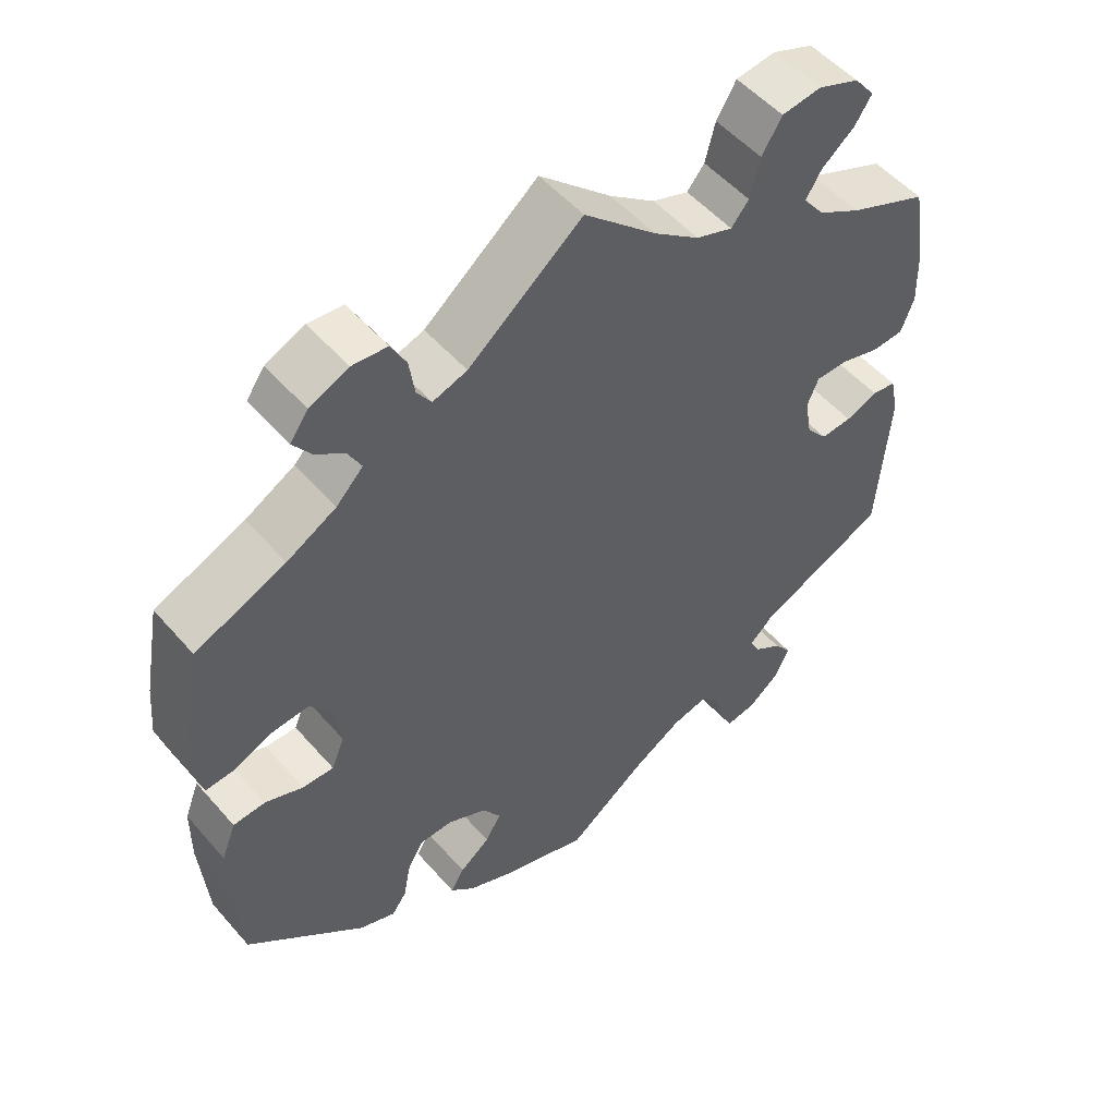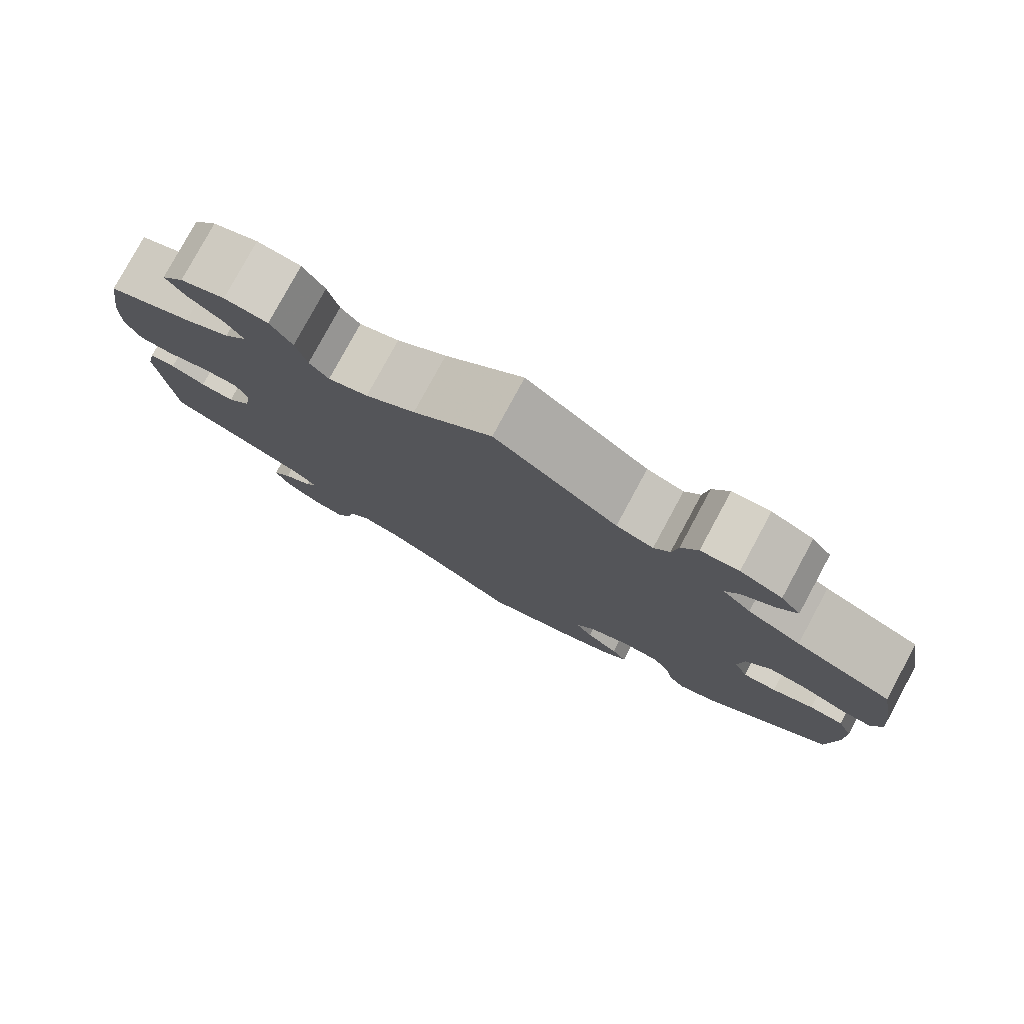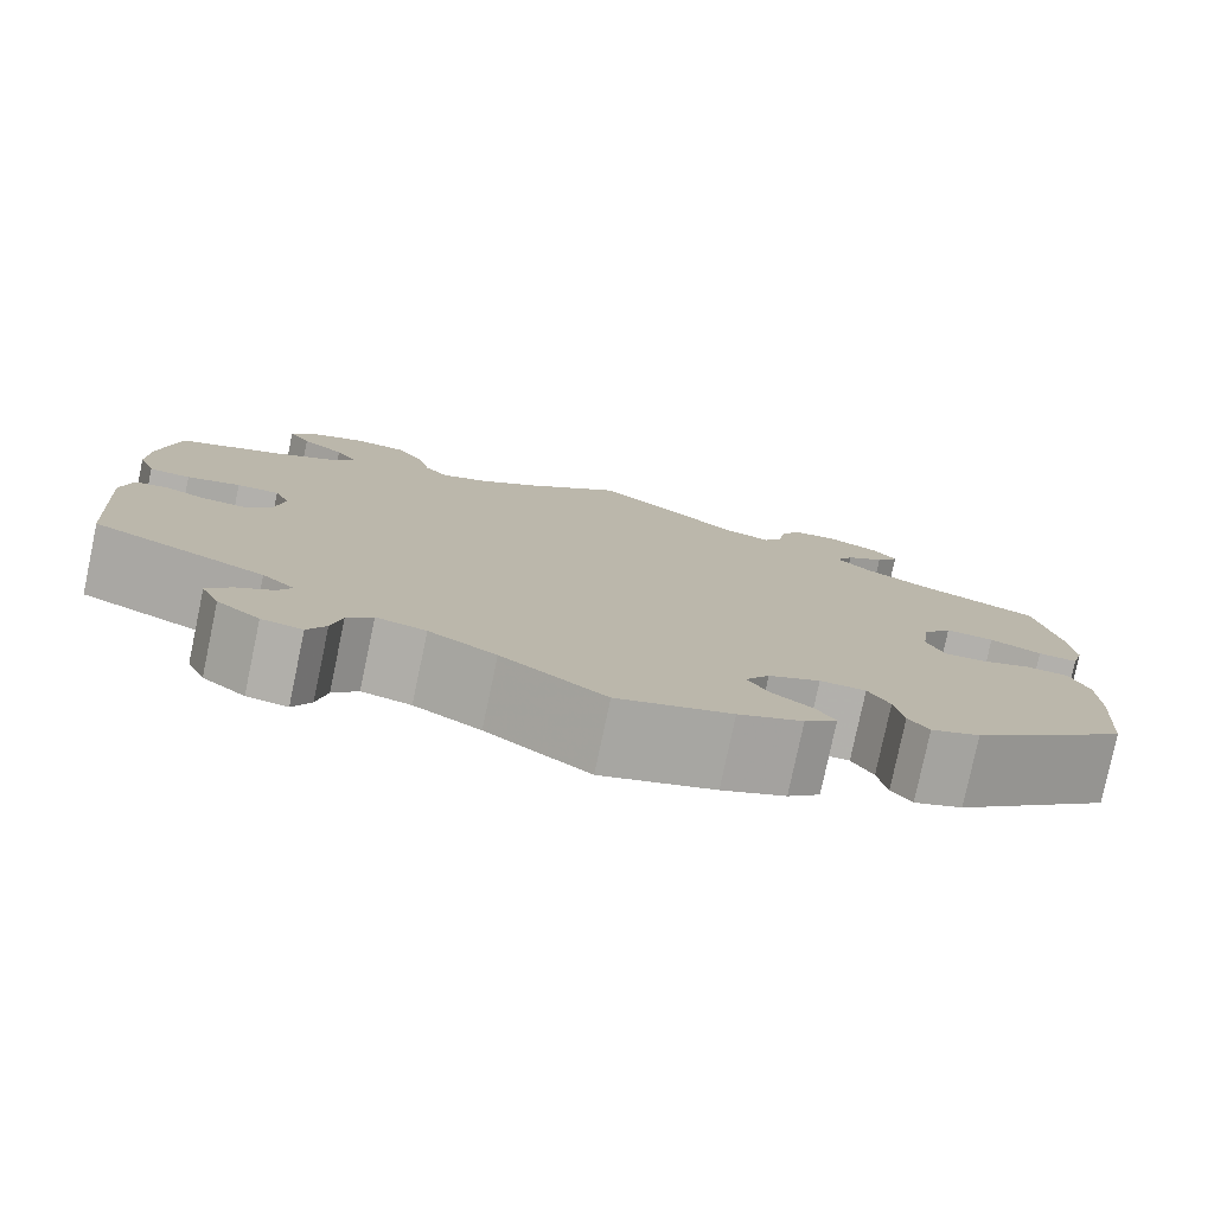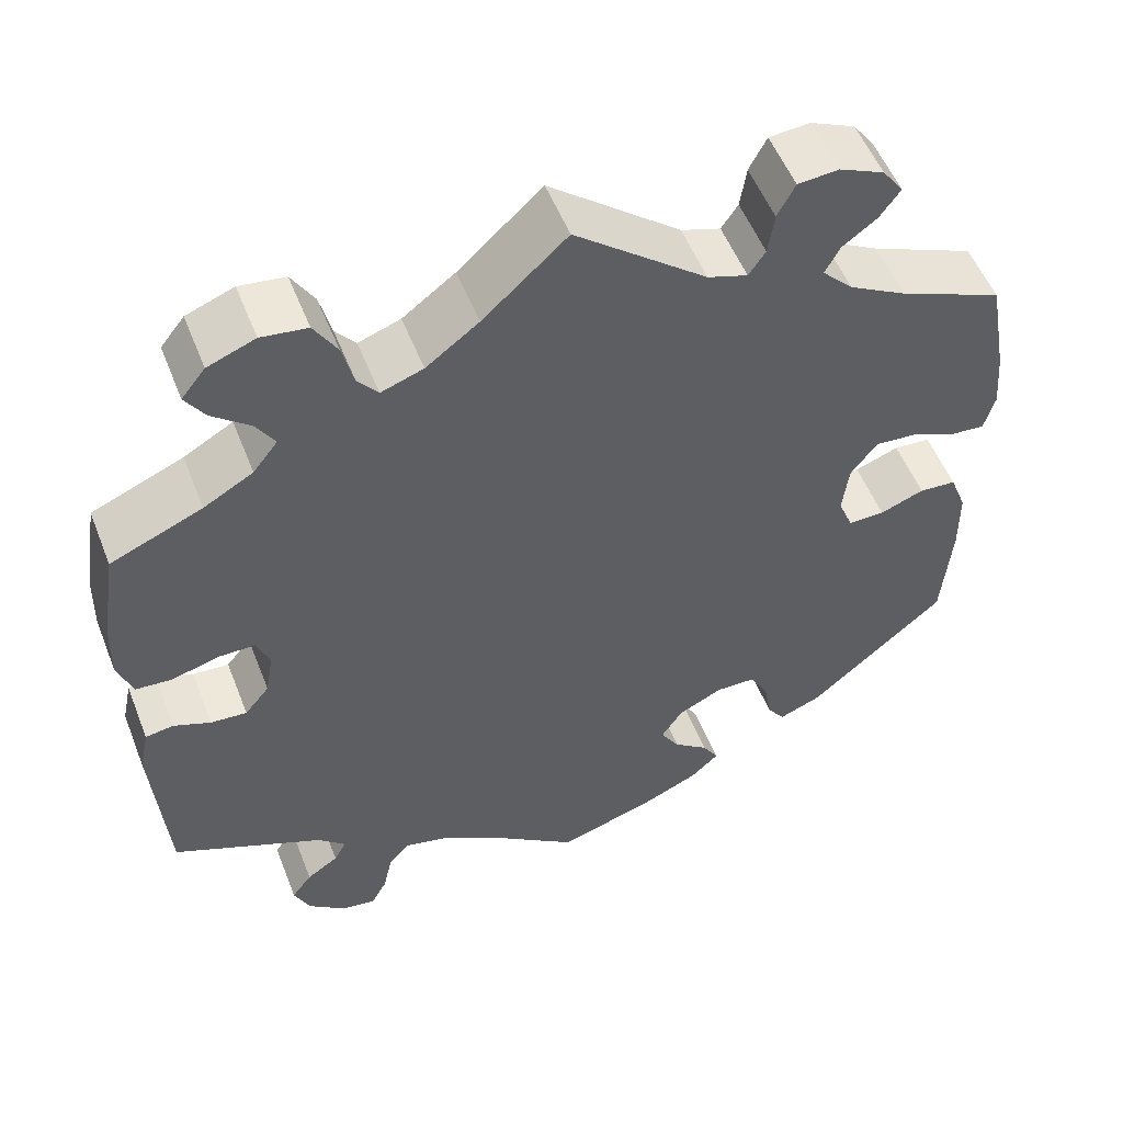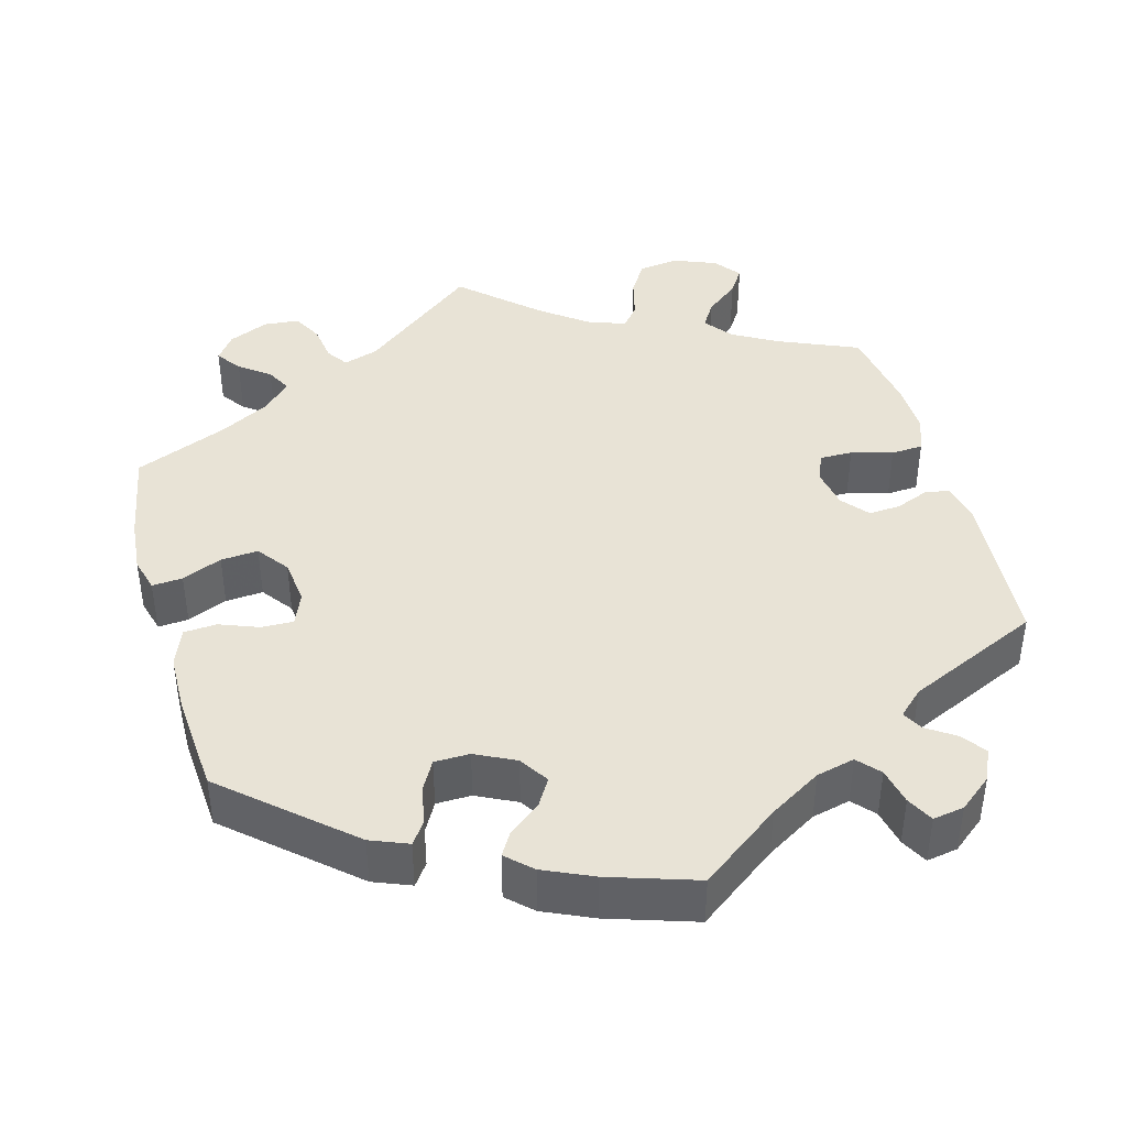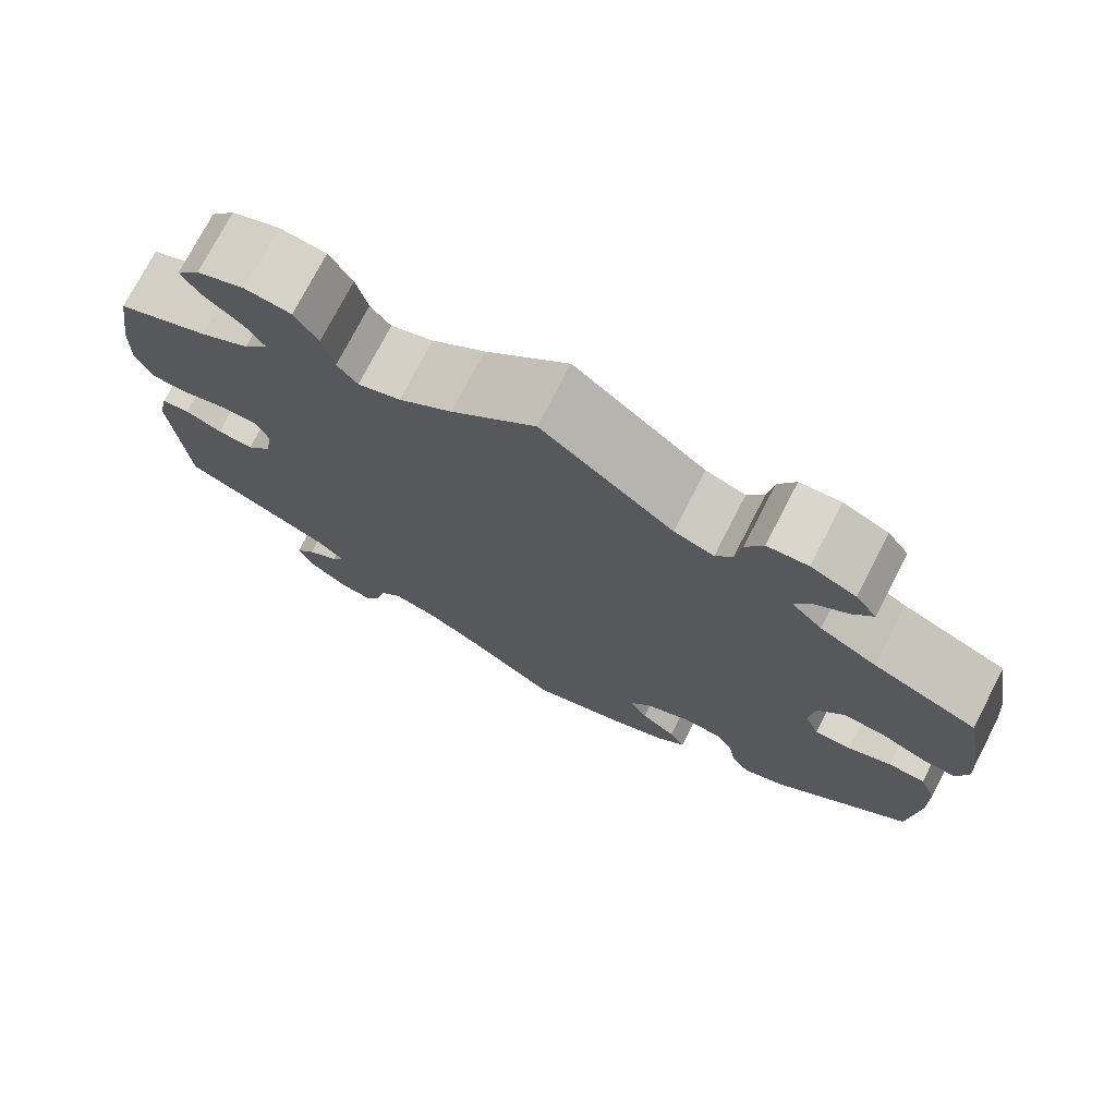
<metadata>
{"format":"obj","ext":"obj","renderer":"f3d","projection":"perspective","resolution":1024,"background":"white","views":[{"elev":52.3,"azim":140.3,"up":"+Z"},{"elev":79.5,"azim":28.4,"up":"+Z"},{"elev":-78.8,"azim":-11.9,"up":"+Z"},{"elev":53.7,"azim":-21.3,"up":"+Z"},{"elev":41.7,"azim":164.7,"up":"+Y"},{"elev":74.8,"azim":27.3,"up":"+Z"}]}
</metadata>
<code>
v 0.149 0.07 0.458
v 0.194 0.07 0.443
v 0.213 0.07 0.471
v 0.22 0.07 0.519
v 0.24 0.07 0.557
v 0.286 0.07 0.561
v 0.337 0.07 0.538
v 0.361 0.07 0.505
v 0.338 0.07 0.473
v 0.299 0.07 0.444
v 0.282 0.07 0.412
v 0.317 0.07 0.376
v 0.382 0.07 0.34
v 0.5 0.07 0.29
v 0.522 0.07 0.17
v 0.528 0.07 0.101
v 0.516 0.07 0.057
v 0.477 0.07 0.06
v 0.426 0.07 0.082
v 0.378 0.07 0.086
v 0.348 0.07 0.046
v 0.341 0.07 -0.012
v 0.358 0.07 -0.054
v 0.399 0.07 -0.053
v 0.449 0.07 -0.034
v 0.491 0.07 -0.037
v 0.51 0.07 -0.086
v 0.511 0.07 -0.162
v 0.501 0.07 -0.288
v 0.346 0.07 -0.423
v 0.298 0.07 -0.442
v 0.278 0.07 -0.414
v 0.269 0.07 -0.365
v 0.248 0.07 -0.327
v 0.203 0.07 -0.326
v 0.152 0.07 -0.351
v 0.128 0.07 -0.388
v 0.149 0.07 -0.423
v 0.189 0.07 -0.454
v 0.207 0.07 -0.484
v 0.175 0.07 -0.514
v 0.112 0.07 -0.542
v 0 0.07 -0.578
v -0.102 0.07 -0.502
v -0.168 0.07 -0.462
v -0.217 0.07 -0.45
v -0.242 0.07 -0.478
v -0.252 0.07 -0.525
v -0.27 0.07 -0.559
v -0.31 0.07 -0.552
v -0.352 0.07 -0.518
v -0.37 0.07 -0.478
v -0.347 0.07 -0.447
v -0.311 0.07 -0.423
v -0.297 0.07 -0.397
v -0.329 0.07 -0.367
v -0.5 0.07 -0.289
v -0.515 0.07 -0.085
v -0.504 0.07 -0.033
v -0.472 0.07 -0.028
v -0.43 0.07 -0.045
v -0.389 0.07 -0.048
v -0.361 0.07 -0.014
v -0.352 0.07 0.038
v -0.367 0.07 0.074
v -0.409 0.07 0.074
v -0.462 0.07 0.059
v -0.503 0.07 0.062
v -0.52 0.07 0.108
v -0.518 0.07 0.176
v -0.5 0.07 0.289
v -0.396 0.07 0.333
v -0.34 0.07 0.365
v -0.312 0.07 0.401
v -0.333 0.07 0.435
v -0.376 0.07 0.47
v -0.398 0.07 0.504
v -0.371 0.07 0.538
v -0.317 0.07 0.559
v -0.265 0.07 0.552
v -0.239 0.07 0.509
v -0.226 0.07 0.457
v -0.203 0.07 0.429
v -0.155 0.07 0.446
v -0.095 0.07 0.491
v 0 0.07 0.578
v 0.149 0 0.458
v 0.194 0 0.443
v 0.213 0 0.471
v 0.22 0 0.519
v 0.24 0 0.557
v 0.286 0 0.561
v 0.337 0 0.538
v 0.361 0 0.505
v 0.338 0 0.473
v 0.299 0 0.444
v 0.282 0 0.412
v 0.317 0 0.376
v 0.382 0 0.34
v 0.5 0 0.29
v 0.522 0 0.17
v 0.528 0 0.101
v 0.516 0 0.057
v 0.477 0 0.06
v 0.426 0 0.082
v 0.378 0 0.086
v 0.348 0 0.046
v 0.341 0 -0.012
v 0.358 0 -0.054
v 0.399 0 -0.053
v 0.449 0 -0.034
v 0.491 0 -0.037
v 0.51 0 -0.086
v 0.511 0 -0.162
v 0.501 0 -0.288
v 0.346 0 -0.423
v 0.298 0 -0.442
v 0.278 0 -0.414
v 0.269 0 -0.365
v 0.248 0 -0.327
v 0.203 0 -0.326
v 0.152 0 -0.351
v 0.128 0 -0.388
v 0.149 0 -0.423
v 0.189 0 -0.454
v 0.207 0 -0.484
v 0.175 0 -0.514
v 0.112 0 -0.542
v 0 0 -0.578
v -0.102 0 -0.502
v -0.168 0 -0.462
v -0.217 0 -0.45
v -0.242 0 -0.478
v -0.252 0 -0.525
v -0.27 0 -0.559
v -0.31 0 -0.552
v -0.352 0 -0.518
v -0.37 0 -0.478
v -0.347 0 -0.447
v -0.311 0 -0.423
v -0.297 0 -0.397
v -0.329 0 -0.367
v -0.5 0 -0.289
v -0.515 0 -0.085
v -0.504 0 -0.033
v -0.472 0 -0.028
v -0.43 0 -0.045
v -0.389 0 -0.048
v -0.361 0 -0.014
v -0.352 0 0.038
v -0.367 0 0.074
v -0.409 0 0.074
v -0.462 0 0.059
v -0.503 0 0.062
v -0.52 0 0.108
v -0.518 0 0.176
v -0.5 0 0.289
v -0.396 0 0.333
v -0.34 0 0.365
v -0.312 0 0.401
v -0.333 0 0.435
v -0.376 0 0.47
v -0.398 0 0.504
v -0.371 0 0.538
v -0.317 0 0.559
v -0.265 0 0.552
v -0.239 0 0.509
v -0.226 0 0.457
v -0.203 0 0.429
v -0.155 0 0.446
v -0.095 0 0.491
v 0 0 0.578
f 85 86 1
f 84 85 1 2
f 83 84 2
f 79 80 81 82
f 79 82 83
f 78 79 83
f 75 76 77 78
f 74 75 78 83
f 73 74 83 2
f 69 70 71 72
f 69 72 73 2
f 66 67 68 69
f 65 66 69 2
f 58 59 60 61
f 56 57 58 61
f 55 56 61 62
f 51 52 53 54
f 51 54 55
f 50 51 55
f 47 48 49 50
f 46 47 50 55
f 45 46 55 62
f 41 42 43 44
f 38 39 40 41
f 37 38 41 44
f 36 37 44 45
f 30 31 32 33
f 30 33 34
f 29 30 34
f 28 29 34 35
f 24 25 26 27
f 23 24 27 28
f 16 17 18 19
f 16 19 20
f 13 14 15 16
f 12 13 16 20
f 11 12 20 21
f 7 8 9 10
f 7 10 11
f 6 7 11
f 3 4 5 6
f 2 3 6 11
f 64 65 2 11
f 36 45 62 63
f 23 28 35 36
f 22 23 36 63
f 22 63 64
f 11 21 22 64
f 87 172 171
f 88 87 171 170
f 88 170 169
f 168 167 166 165
f 169 168 165
f 169 165 164
f 164 163 162 161
f 169 164 161 160
f 88 169 160 159
f 158 157 156 155
f 88 159 158 155
f 155 154 153 152
f 88 155 152 151
f 147 146 145 144
f 147 144 143 142
f 148 147 142 141
f 140 139 138 137
f 141 140 137
f 141 137 136
f 136 135 134 133
f 141 136 133 132
f 148 141 132 131
f 130 129 128 127
f 127 126 125 124
f 130 127 124 123
f 131 130 123 122
f 119 118 117 116
f 120 119 116
f 120 116 115
f 121 120 115 114
f 113 112 111 110
f 114 113 110 109
f 105 104 103 102
f 106 105 102
f 102 101 100 99
f 106 102 99 98
f 107 106 98 97
f 96 95 94 93
f 97 96 93
f 97 93 92
f 92 91 90 89
f 97 92 89 88
f 97 88 151 150
f 149 148 131 122
f 122 121 114 109
f 149 122 109 108
f 150 149 108
f 150 108 107 97
f 1 87 88 2
f 2 88 89 3
f 3 89 90 4
f 4 90 91 5
f 5 91 92 6
f 6 92 93 7
f 7 93 94 8
f 8 94 95 9
f 9 95 96 10
f 10 96 97 11
f 11 97 98 12
f 12 98 99 13
f 13 99 100 14
f 14 100 101 15
f 15 101 102 16
f 16 102 103 17
f 17 103 104 18
f 18 104 105 19
f 19 105 106 20
f 20 106 107 21
f 21 107 108 22
f 22 108 109 23
f 23 109 110 24
f 24 110 111 25
f 25 111 112 26
f 26 112 113 27
f 27 113 114 28
f 28 114 115 29
f 29 115 116 30
f 30 116 117 31
f 31 117 118 32
f 32 118 119 33
f 33 119 120 34
f 34 120 121 35
f 35 121 122 36
f 36 122 123 37
f 37 123 124 38
f 38 124 125 39
f 39 125 126 40
f 40 126 127 41
f 41 127 128 42
f 42 128 129 43
f 43 129 130 44
f 44 130 131 45
f 45 131 132 46
f 46 132 133 47
f 47 133 134 48
f 48 134 135 49
f 49 135 136 50
f 50 136 137 51
f 51 137 138 52
f 52 138 139 53
f 53 139 140 54
f 54 140 141 55
f 55 141 142 56
f 56 142 143 57
f 57 143 144 58
f 58 144 145 59
f 59 145 146 60
f 60 146 147 61
f 61 147 148 62
f 62 148 149 63
f 63 149 150 64
f 64 150 151 65
f 65 151 152 66
f 66 152 153 67
f 67 153 154 68
f 68 154 155 69
f 69 155 156 70
f 70 156 157 71
f 71 157 158 72
f 72 158 159 73
f 73 159 160 74
f 74 160 161 75
f 75 161 162 76
f 76 162 163 77
f 77 163 164 78
f 78 164 165 79
f 79 165 166 80
f 80 166 167 81
f 81 167 168 82
f 82 168 169 83
f 83 169 170 84
f 84 170 171 85
f 85 171 172 86
f 86 172 87 1

</code>
